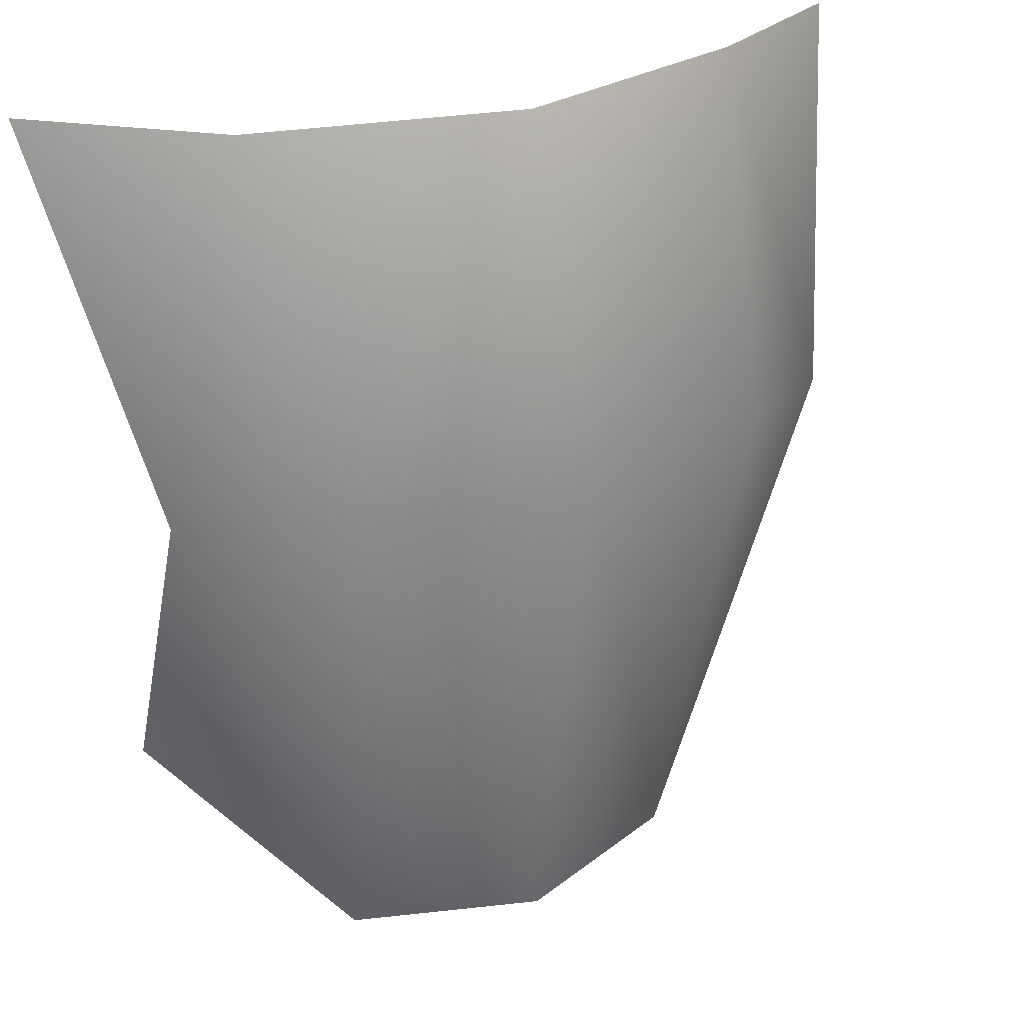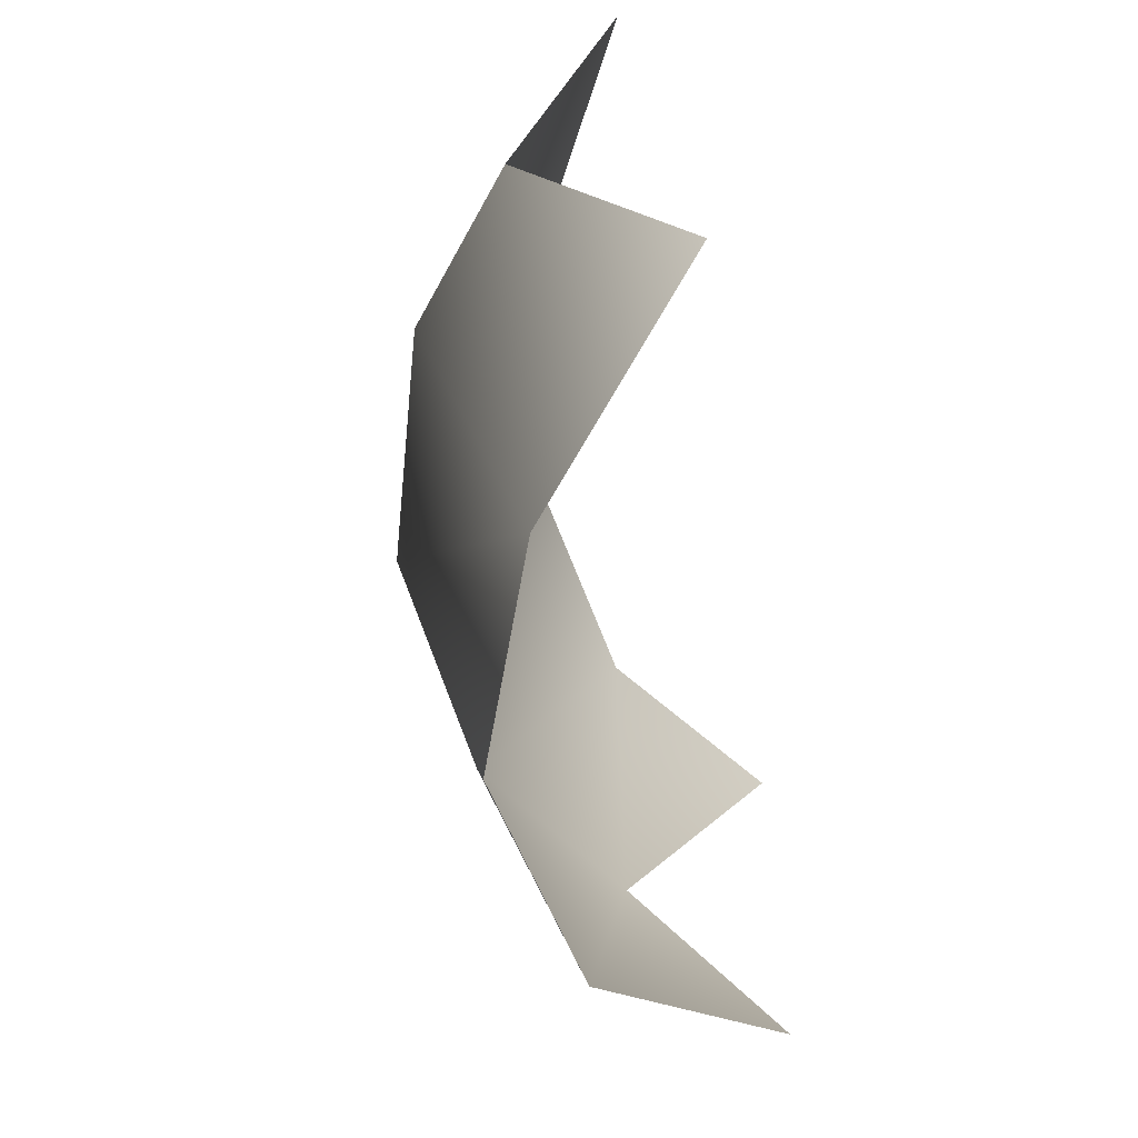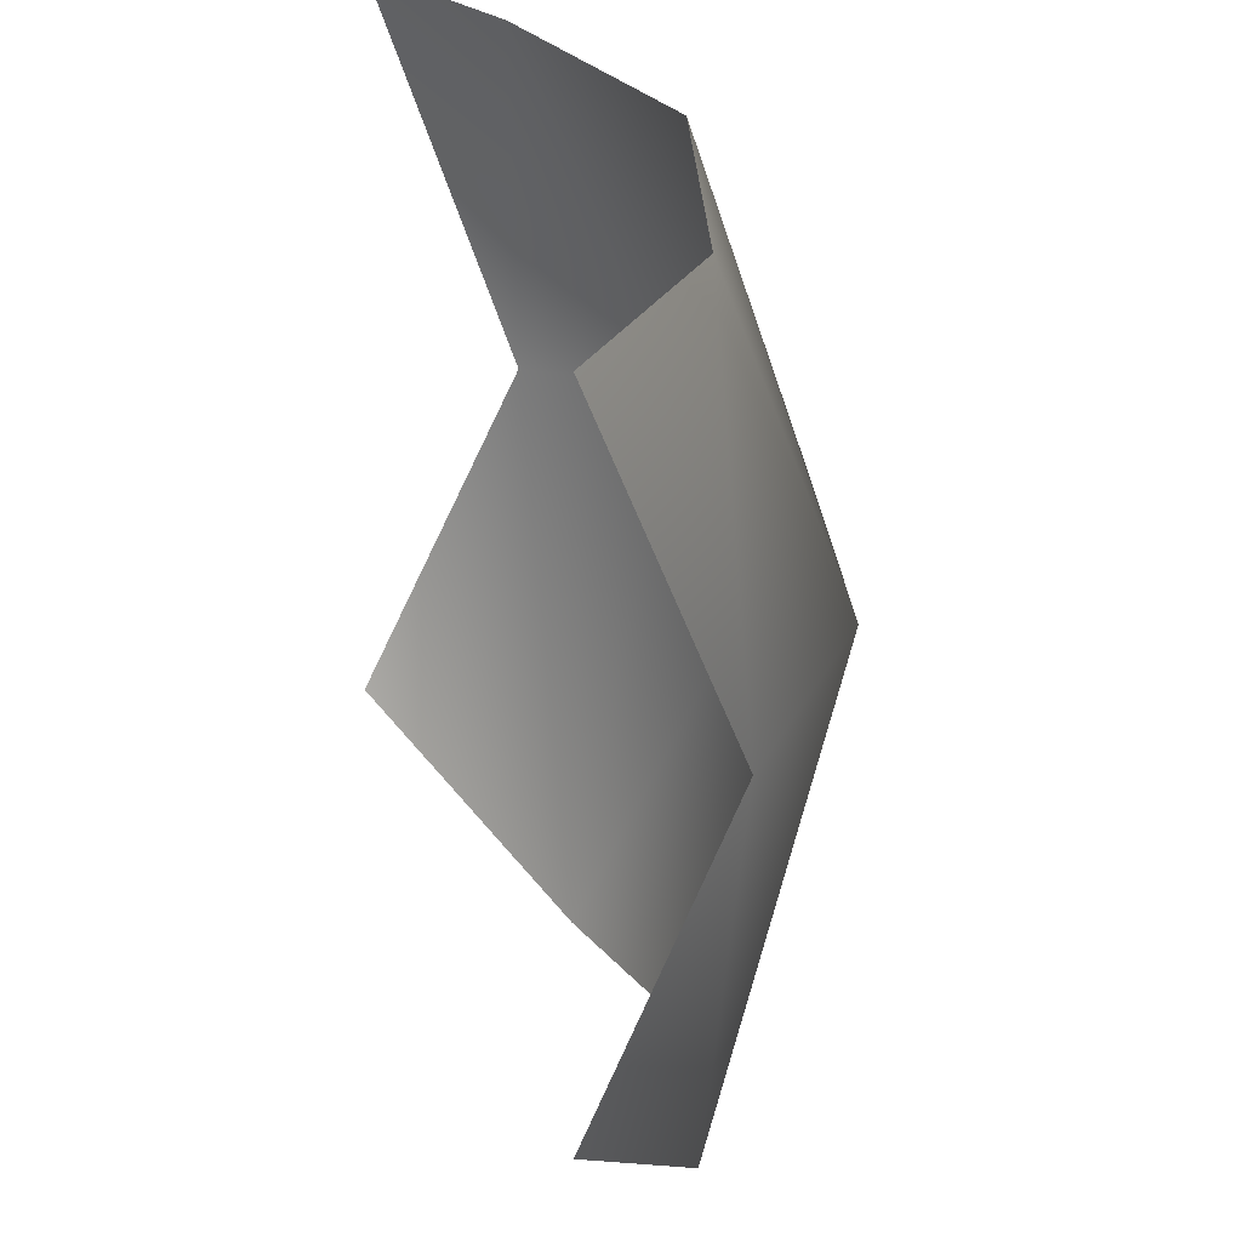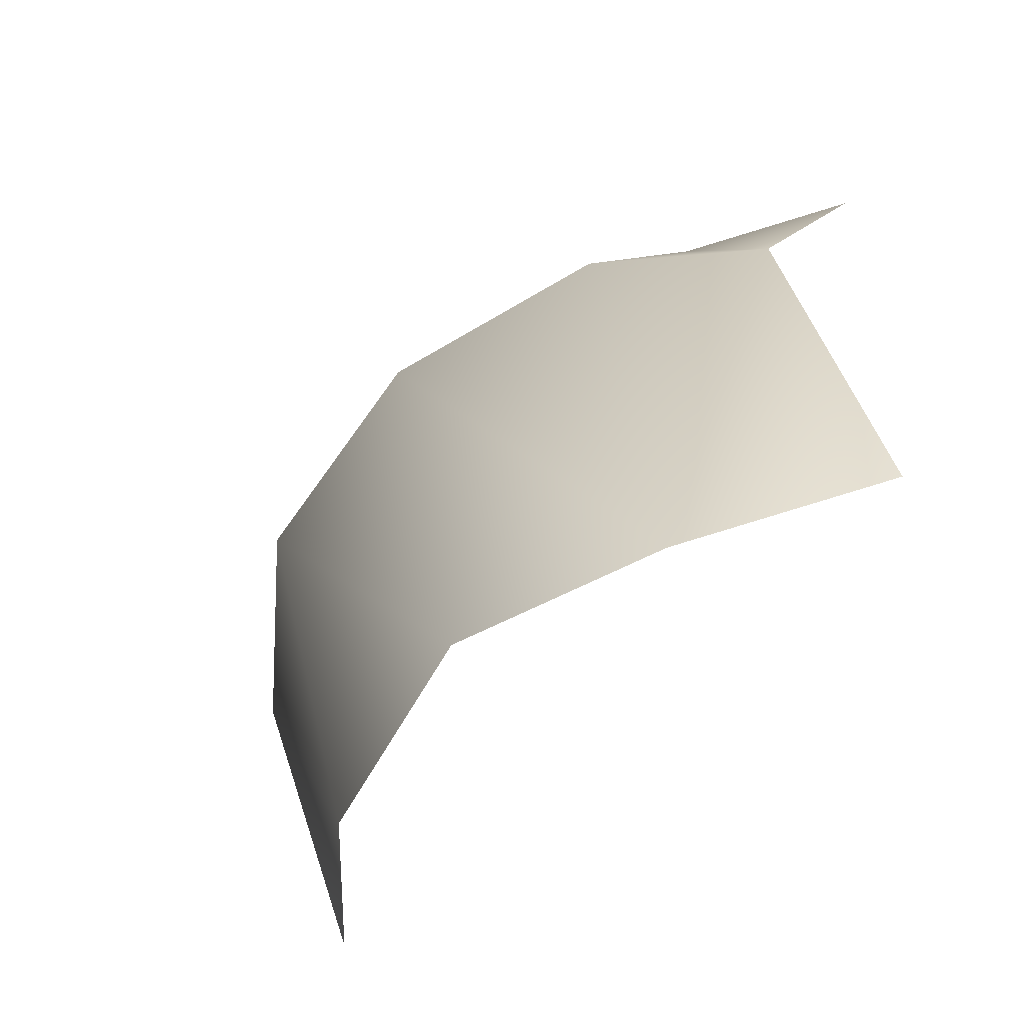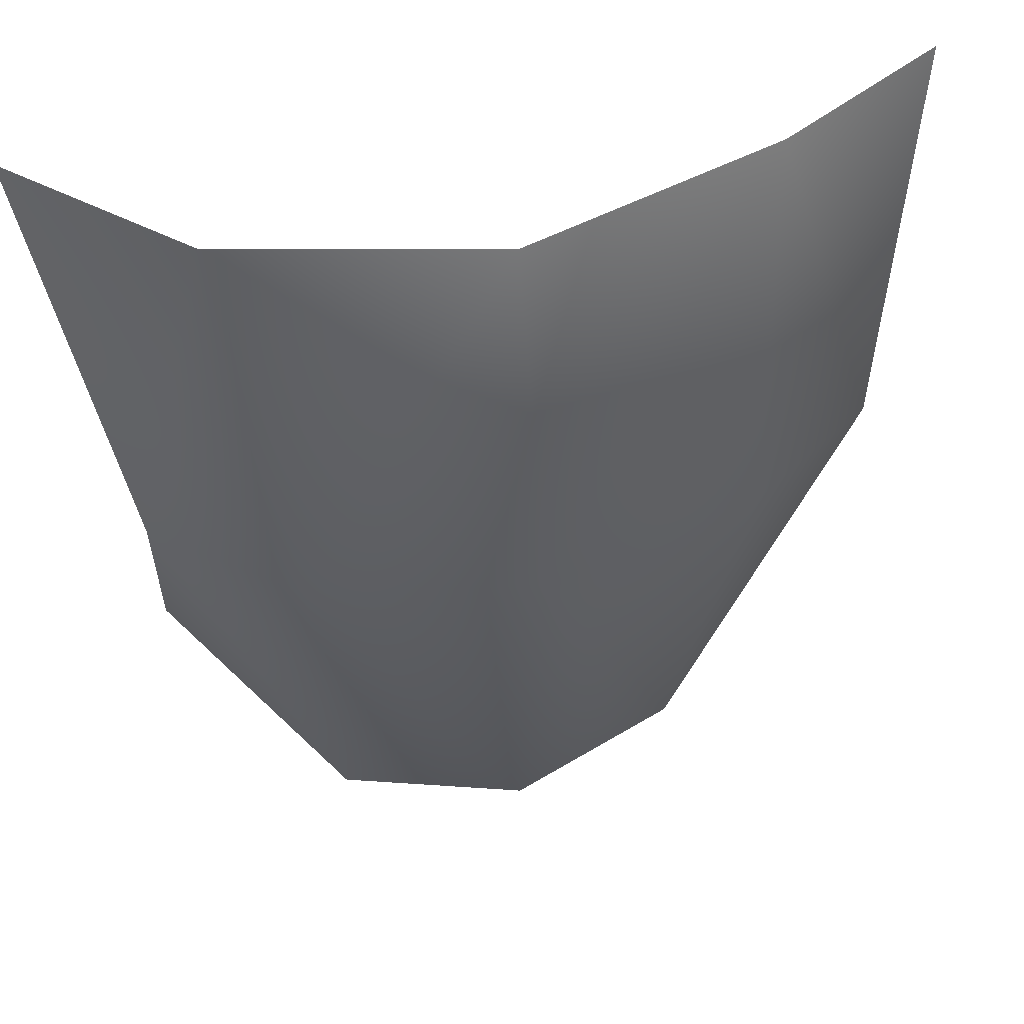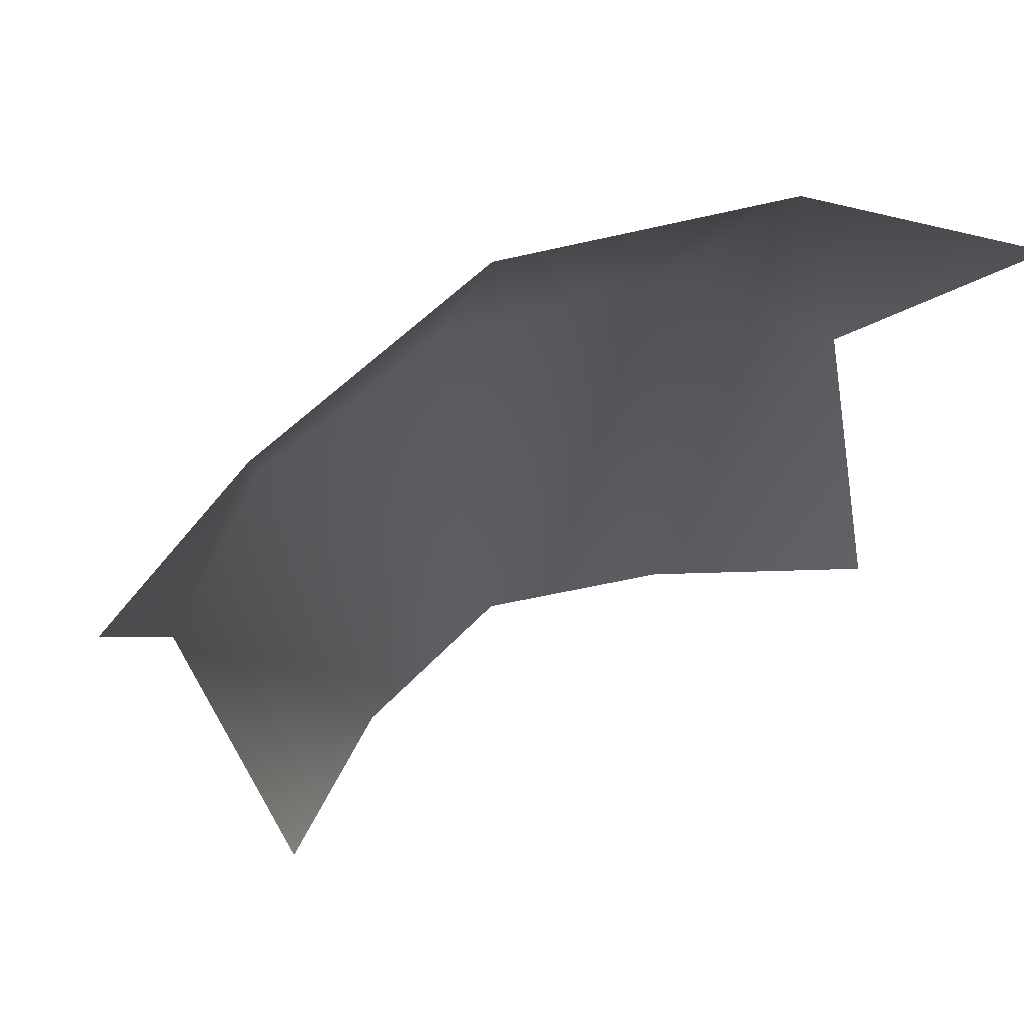
<metadata>
{"format":"obj","ext":"obj","renderer":"f3d","projection":"perspective","resolution":1024,"background":"white","views":[{"elev":27.5,"azim":149.6,"up":"+Y"},{"elev":-70.7,"azim":-83.2,"up":"+Y"},{"elev":29.5,"azim":72.6,"up":"+Y"},{"elev":-69.7,"azim":-137.4,"up":"+Y"},{"elev":52.9,"azim":165.4,"up":"+Y"},{"elev":67.3,"azim":-28.3,"up":"+Y"}]}
</metadata>
<code>
o D31C_CL
v 3.568 -21.79 -2.844
v 3.444 -23.75 -2.438
v 2.749 -23.78 -2.655
v 2.749 -21.79 -3.02
v 3.568 -21.79 -2.844
v 2.749 -23.78 -2.655
v 3.568 -21.79 -2.844
v 2.749 -21.79 -3.02
v 2.749 -20.55 -2.594
v 3.724 -20.55 -2.339
v 3.568 -21.79 -2.844
v 2.749 -20.55 -2.594
v 3.568 -21.79 -2.844
v 4.053 -21.91 -2.36
v 3.444 -23.75 -2.438
v 1.464 -23.03 -1.859
v 1.389 -21.91 -2.463
v 2.055 -23.75 -2.438
v 2.749 -21.79 -3.02
v 1.931 -21.79 -2.844
v 1.775 -20.55 -2.339
v 2.749 -20.55 -2.594
v 2.749 -21.79 -3.02
v 1.775 -20.55 -2.339
v 4.053 -21.91 -2.36
v 3.568 -21.79 -2.844
v 3.724 -20.55 -2.339
v 4.299 -20.55 -1.802
v 4.053 -21.91 -2.36
v 3.724 -20.55 -2.339
v 4.035 -23.1 -1.859
v 3.444 -23.75 -2.438
v 4.053 -21.91 -2.36
v 2.055 -23.75 -2.438
v 1.931 -21.79 -2.844
v 2.749 -21.79 -3.02
v 2.749 -23.78 -2.655
v 2.055 -23.75 -2.438
v 2.749 -21.79 -3.02
v 1.775 -20.55 -2.339
v 1.931 -21.79 -2.844
v 1.389 -21.91 -2.463
v 1.143 -20.55 -2.042
v 1.775 -20.55 -2.339
v 1.389 -21.91 -2.463
v 2.055 -23.75 -2.438
v 1.389 -21.91 -2.463
v 1.931 -21.79 -2.844
f 1 2 3
f 4 5 6
f 7 8 9
f 10 11 12
f 13 14 15
f 16 17 18
f 19 20 21
f 22 23 24
f 25 26 27
f 28 29 30
f 31 32 33
f 34 35 36
f 37 38 39
f 40 41 42
f 43 44 45
f 46 47 48

</code>
